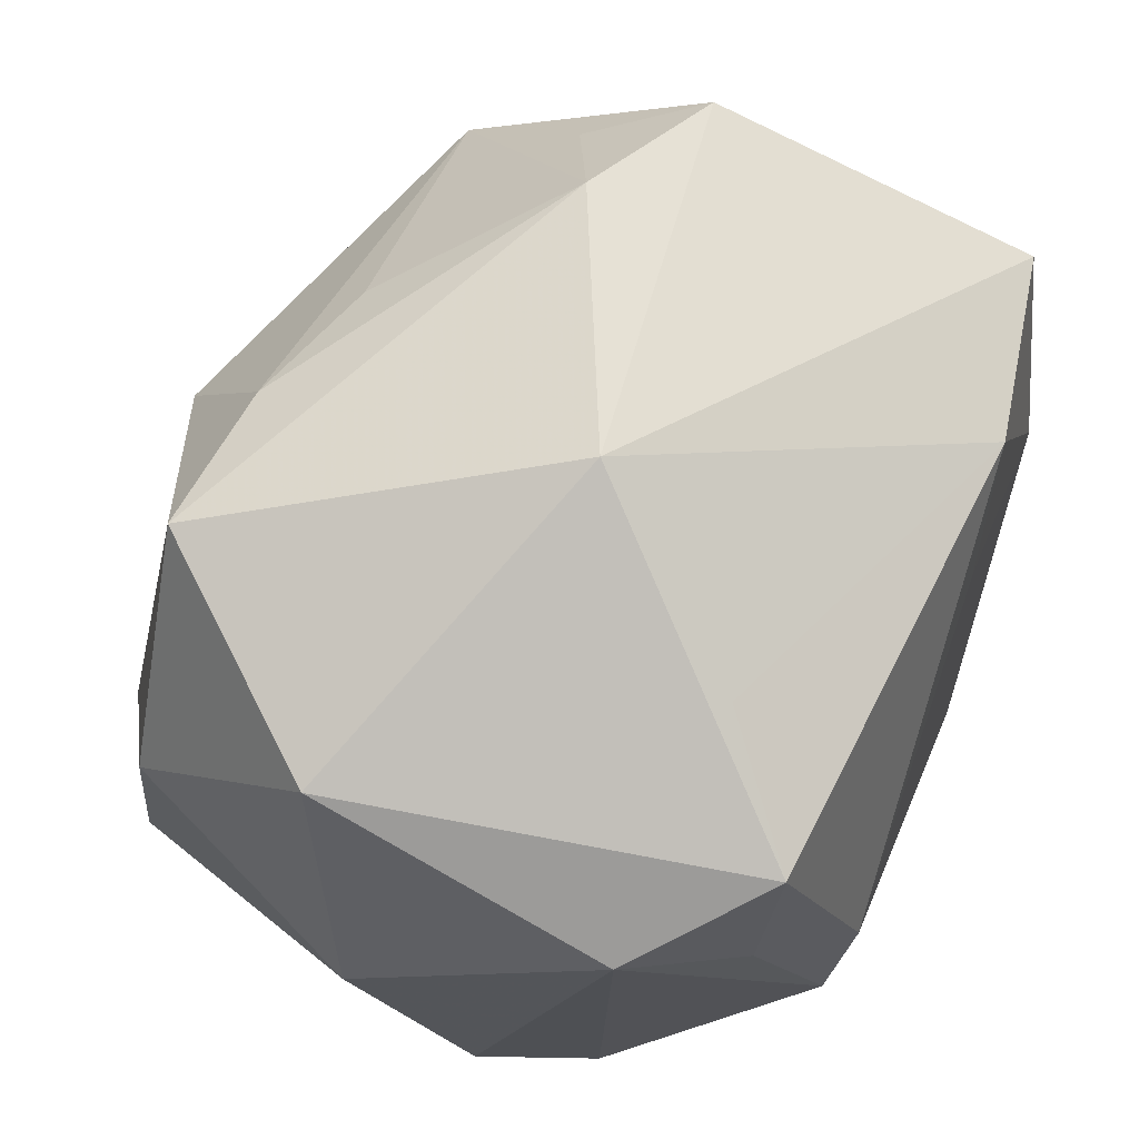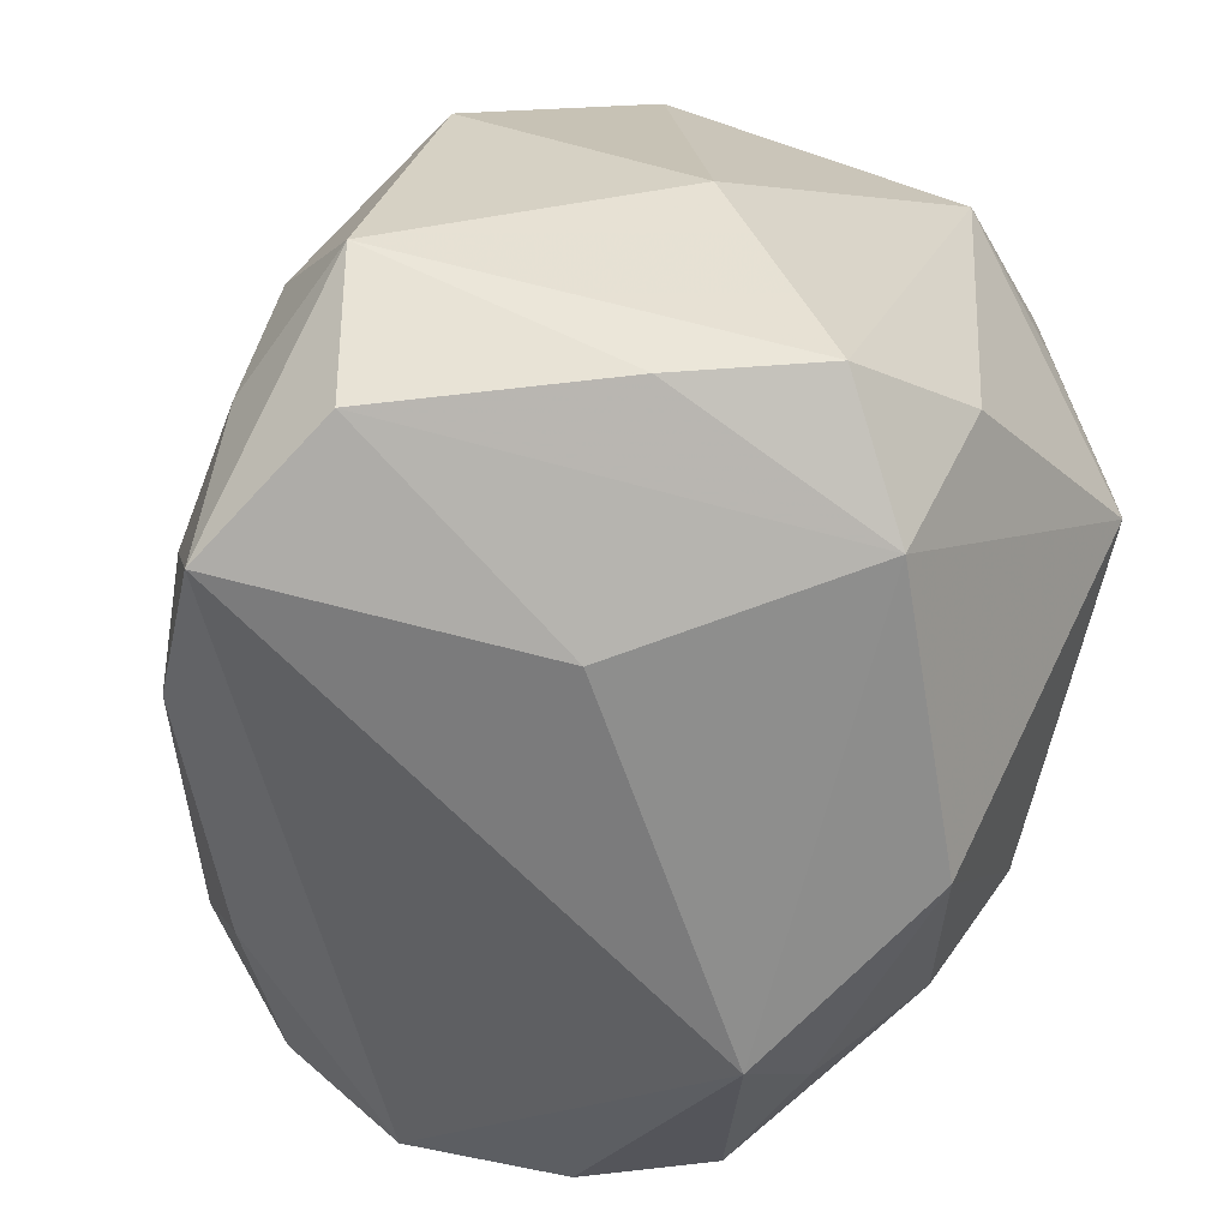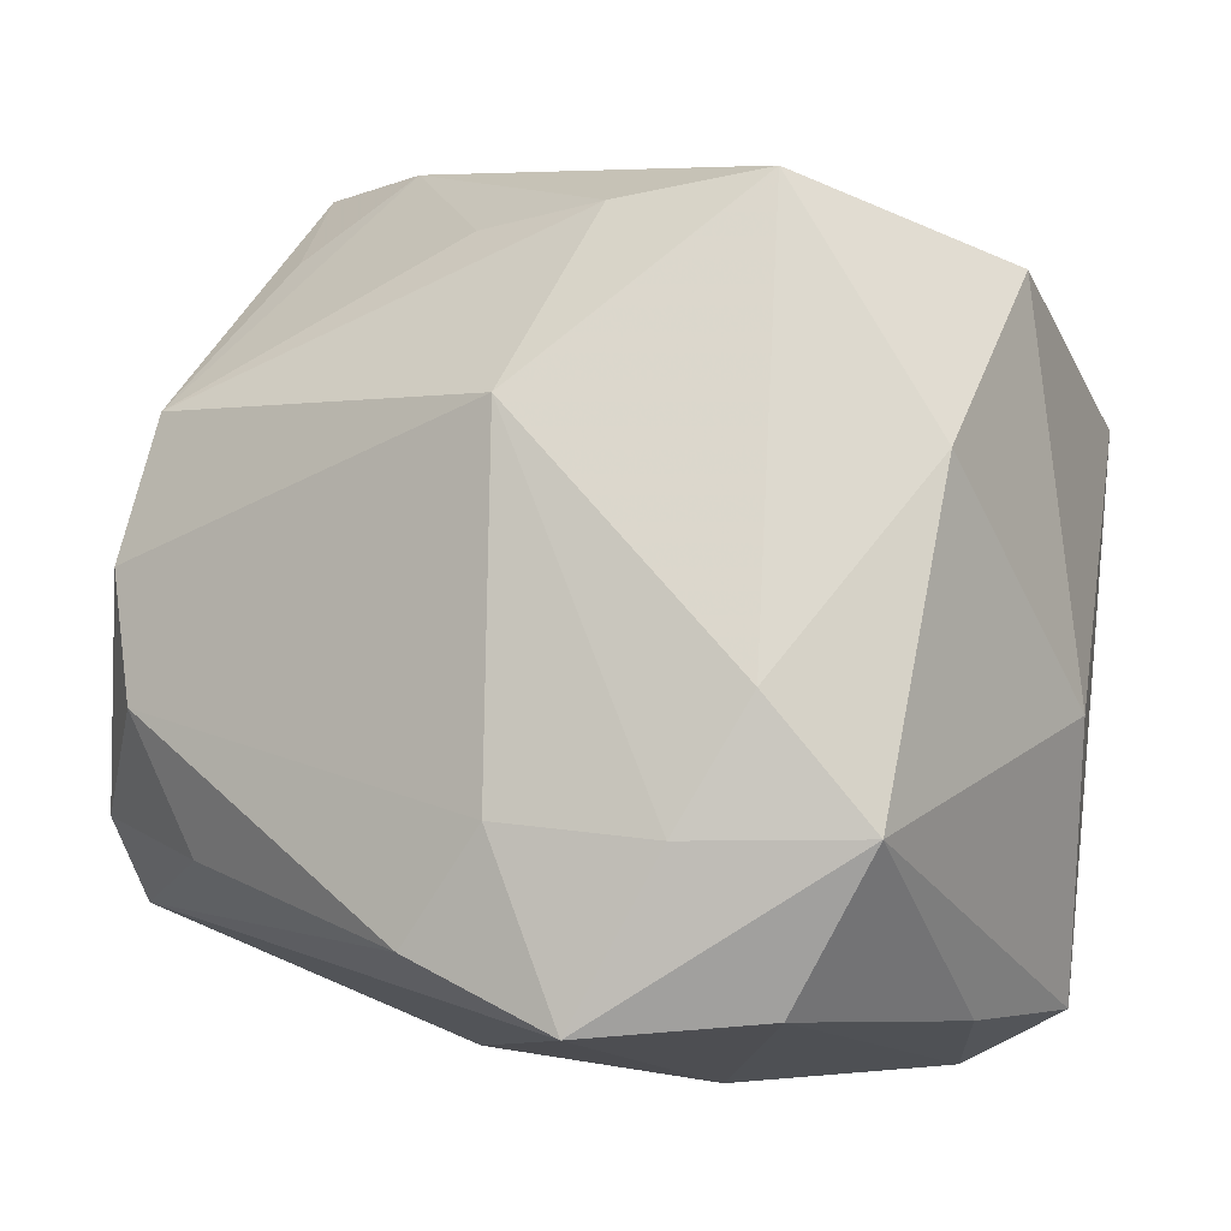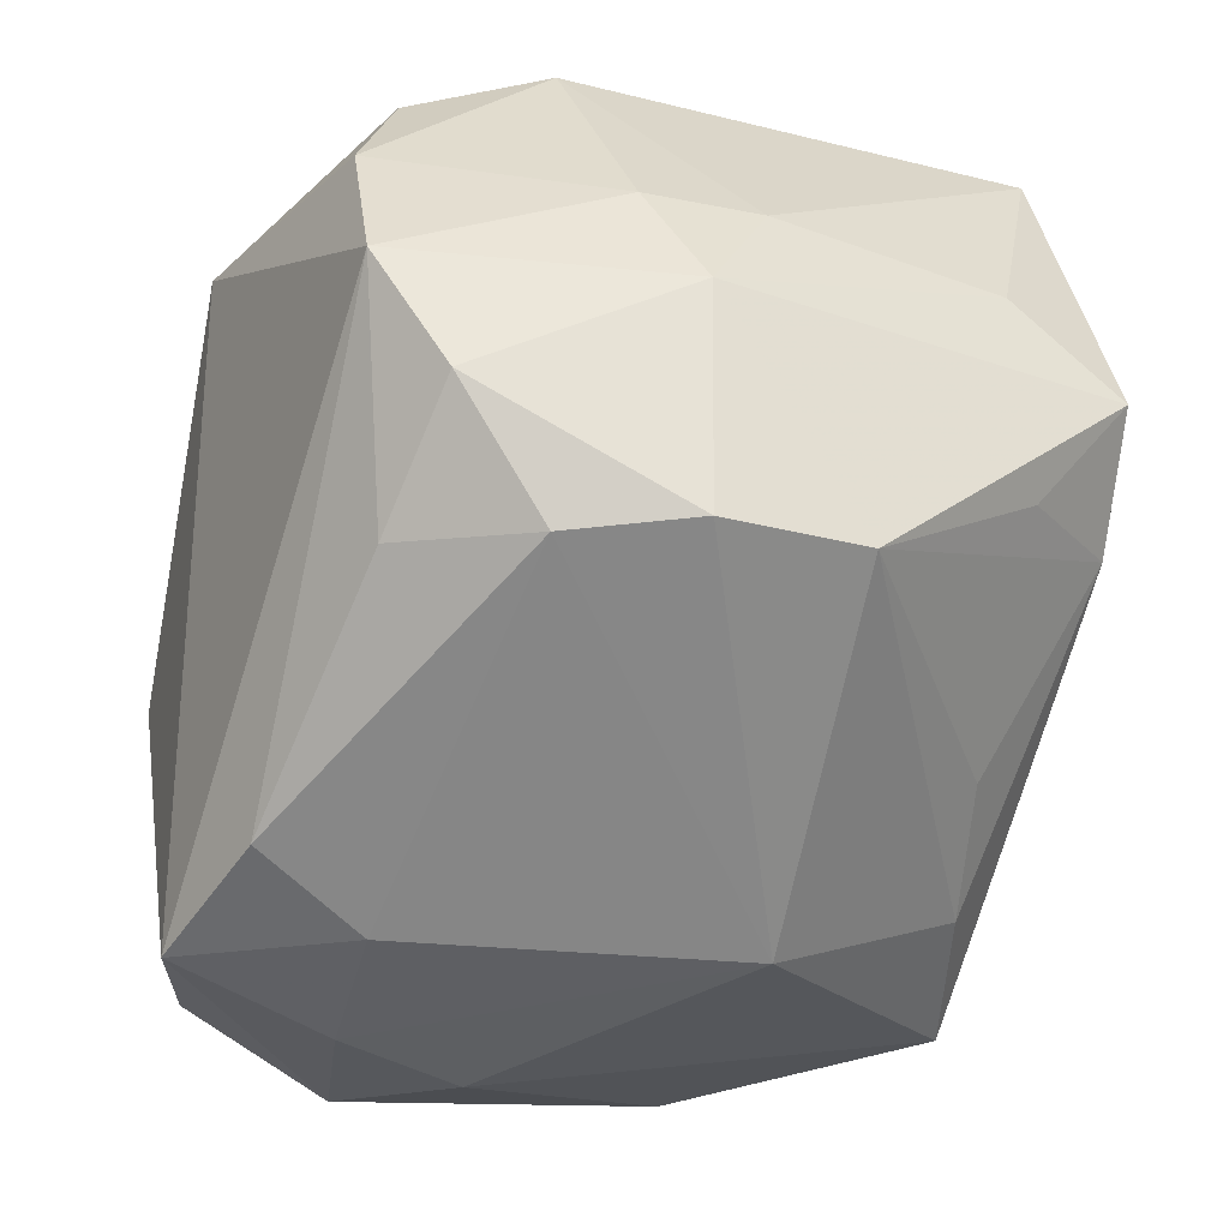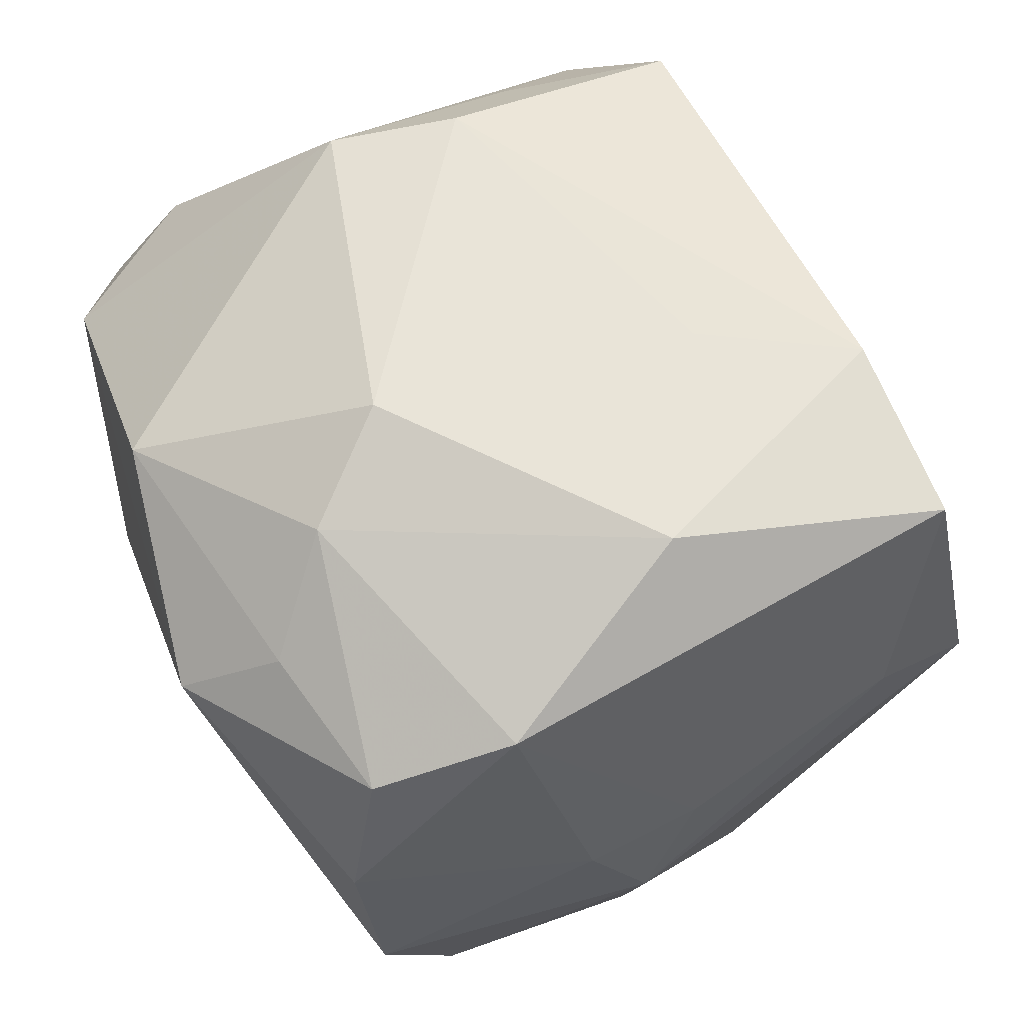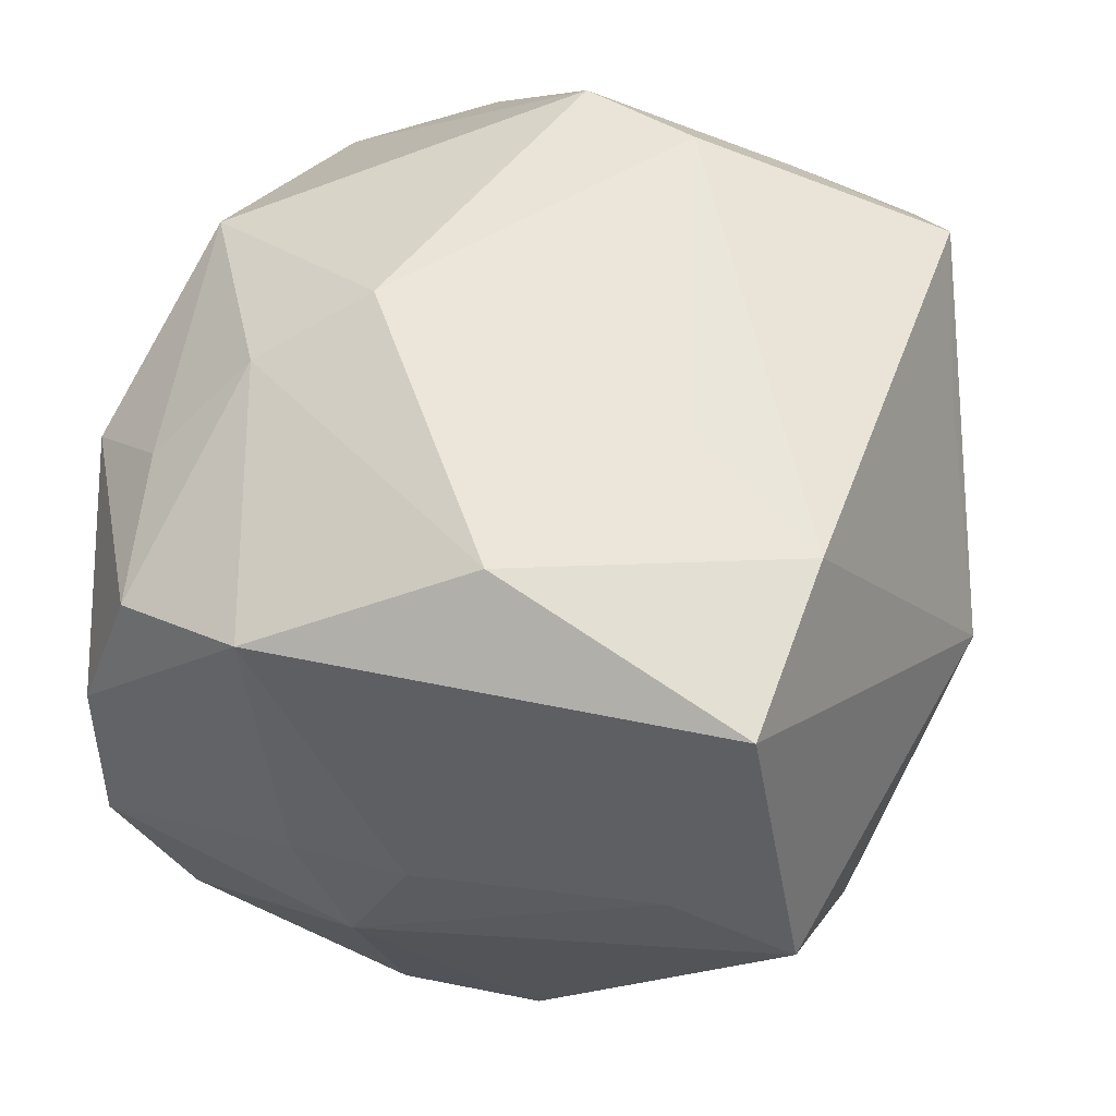
<metadata>
{"format":"obj","ext":"obj","renderer":"f3d","projection":"perspective","resolution":1024,"background":"white","views":[{"elev":64.4,"azim":-67.8,"up":"+Y"},{"elev":-66.8,"azim":-108.0,"up":"+Y"},{"elev":-6.4,"azim":-160.9,"up":"+Y"},{"elev":-45.8,"azim":82.4,"up":"+Z"},{"elev":60.5,"azim":74.4,"up":"+Z"},{"elev":54.7,"azim":119.2,"up":"+Z"}]}
</metadata>
<code>
v 0.03077 -0.007157 0.02023
v 0.005041 -0.0226 -0.02923
v -0.01264 -0.01606 -0.03027
v -0.01796 -0.007037 -0.0293
v 0.02165 0.02583 -0.008762
v -0.03138 0.01479 0.01522
v 0.02291 0.02776 0.02442
v -0.001187 -0.01473 -0.03094
v 0.03284 0.006649 0.004184
v 0.005243 0.01375 0.02781
v -0.02337 0.02029 0.02395
v 0.0328 -0.0132 -0.01433
v 0.02327 0.03264 0.0004822
v 0.02745 -0.00649 -0.02218
v 0.01251 -0.01714 0.02508
v -0.008614 -0.03117 -0.005934
v -0.01748 0.02624 -0.0223
v -0.03008 0.02192 -0.007251
v 0.009568 0.02577 0.02706
v -0.005692 0.02525 -0.02131
v -0.02783 -0.02068 0.01315
v -0.02585 -0.02692 -0.00729
v 0.01887 -0.02201 0.01851
v 0.005603 -0.011 0.02895
v 0.02336 -0.01655 -0.0203
v 0.02152 0.007064 0.0277
v -0.01833 0.001635 0.02895
v -0.02818 0.007916 -0.02196
v -0.01804 -0.02676 -0.02426
v -0.02477 -0.01599 -0.02637
v -0.02992 -0.02631 0.003365
v 0.03437 -0.002029 0.003119
v 0.03437 -0.01895 -0.005469
v 0.03437 0.002592 -0.004939
v -0.02453 0.007173 0.02296
v -0.01985 -0.008129 0.02758
v 0.014 0.03251 -0.005199
v 0.02688 0.02403 0.00599
v 0.004541 0.02482 -0.0179
v -0.005891 -0.02778 -0.03
v 0.02965 -0.01774 0.01619
v -0.03297 -0.00729 -0.005296
v 0.01599 -0.0294 0.01258
v -0.02091 -0.03029 0.00988
v -0.01492 0.02525 0.01675
v 0.02913 0.003083 -0.02121
v -0.00533 0.03297 0.0036
v -0.0006069 -0.02881 0.02052
v -0.001321 0.01152 -0.02997
v 0.03247 -0.02029 0.006359
v 0.02654 0.01367 -0.01985
f 7 1 9
f 43 44 16
f 16 44 29
f 40 16 29
f 43 16 40
f 47 17 18
f 18 11 47
f 13 51 5
f 47 7 13
f 19 7 47
f 26 15 1
f 1 7 26
f 7 19 26
f 33 2 25
f 40 2 33
f 43 40 33
f 33 50 43
f 49 17 20
f 20 51 49
f 41 50 1
f 1 15 41
f 15 23 41
f 43 50 41
f 41 23 43
f 43 23 48
f 48 23 15
f 48 44 43
f 36 44 48
f 4 17 49
f 49 3 4
f 38 7 9
f 38 13 7
f 37 17 47
f 47 13 37
f 37 20 17
f 37 13 5
f 5 51 37
f 47 11 45
f 45 19 47
f 11 19 45
f 27 19 11
f 8 2 40
f 8 3 49
f 40 3 8
f 49 51 46
f 1 50 32
f 50 33 32
f 9 1 32
f 29 44 22
f 44 31 22
f 11 18 6
f 51 20 39
f 39 37 51
f 20 37 39
f 10 26 19
f 19 27 10
f 15 26 24
f 24 27 36
f 26 10 24
f 24 10 27
f 36 48 24
f 24 48 15
f 12 33 25
f 29 22 30
f 30 4 3
f 30 40 29
f 30 3 40
f 30 22 31
f 42 6 18
f 31 6 42
f 42 30 31
f 35 6 36
f 11 6 35
f 36 27 35
f 35 27 11
f 36 6 21
f 21 6 31
f 21 44 36
f 21 31 44
f 14 12 25
f 46 12 14
f 25 2 14
f 2 8 14
f 14 8 49
f 49 46 14
f 34 12 46
f 9 32 34
f 34 32 33
f 33 12 34
f 34 38 9
f 34 46 51
f 13 38 34
f 51 13 34
f 28 42 18
f 30 42 28
f 28 18 17
f 17 4 28
f 4 30 28

</code>
